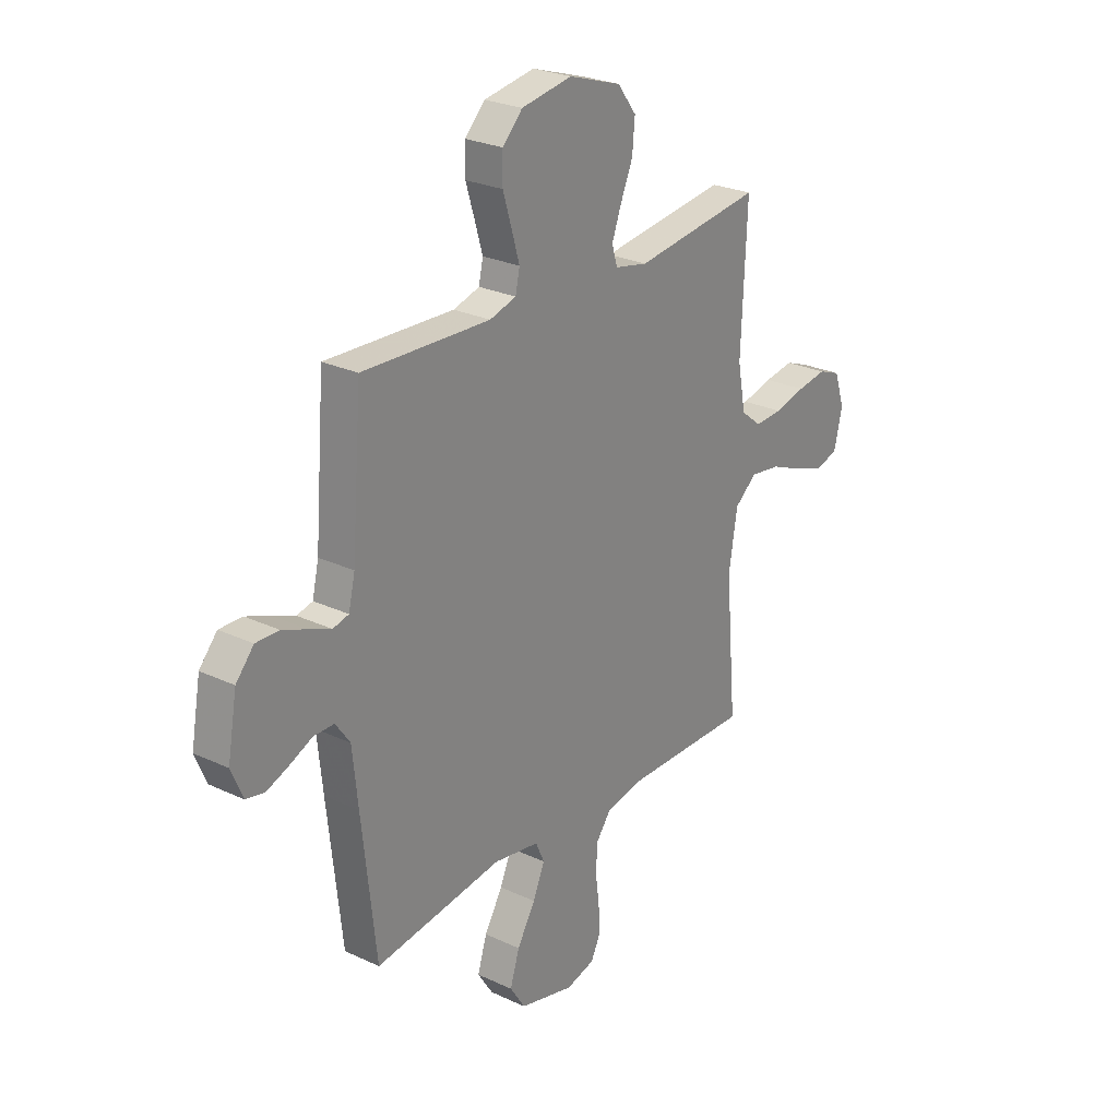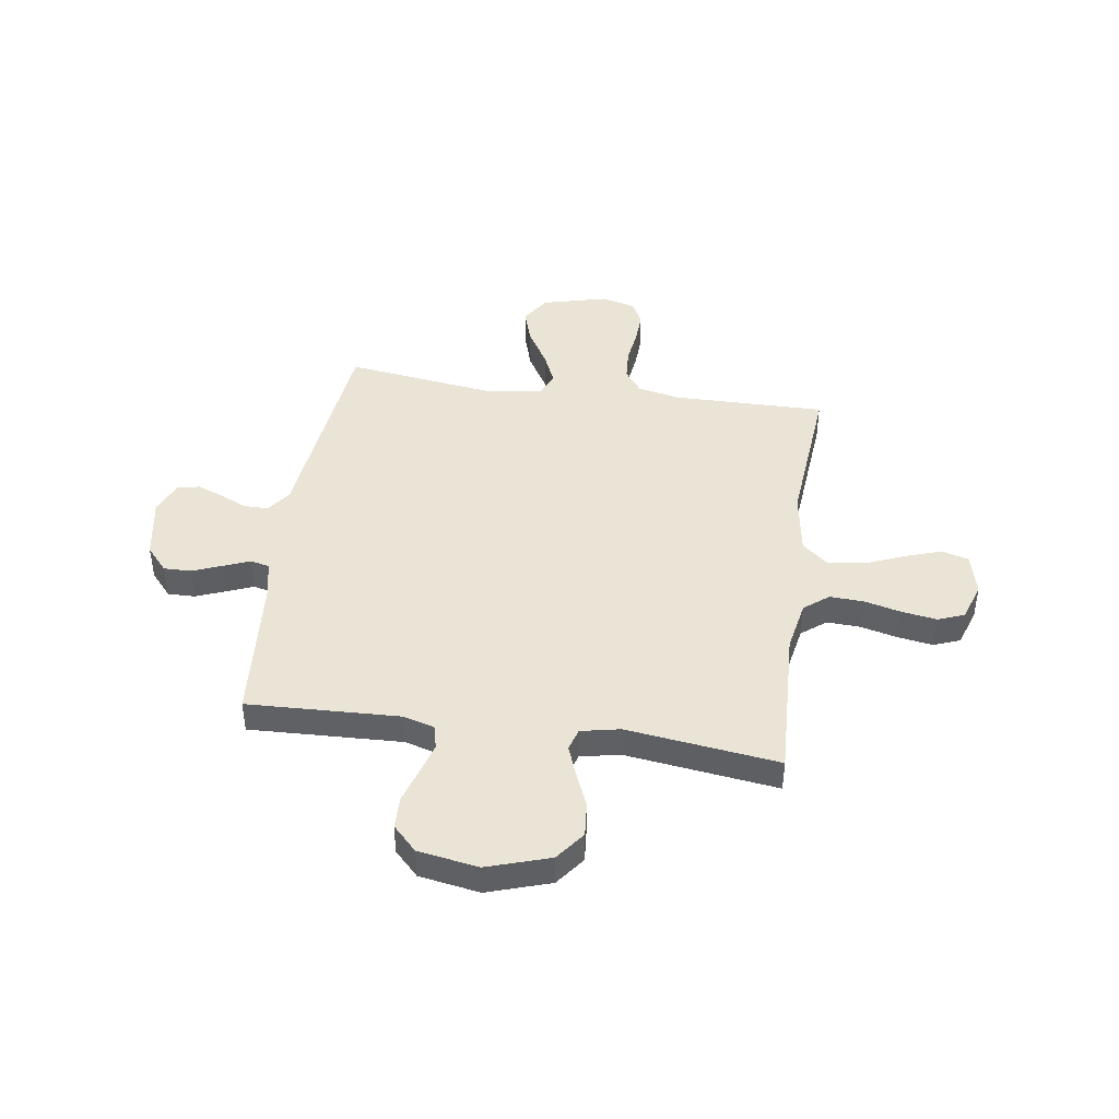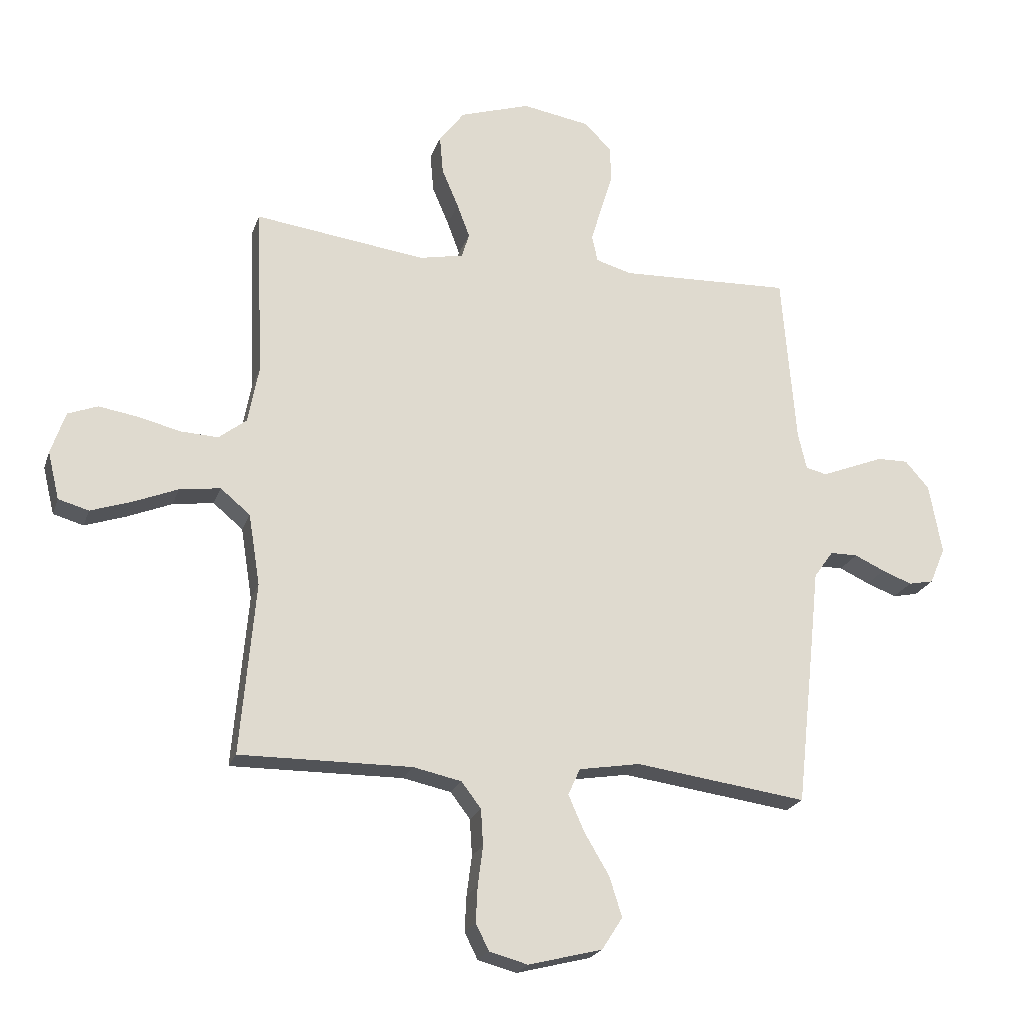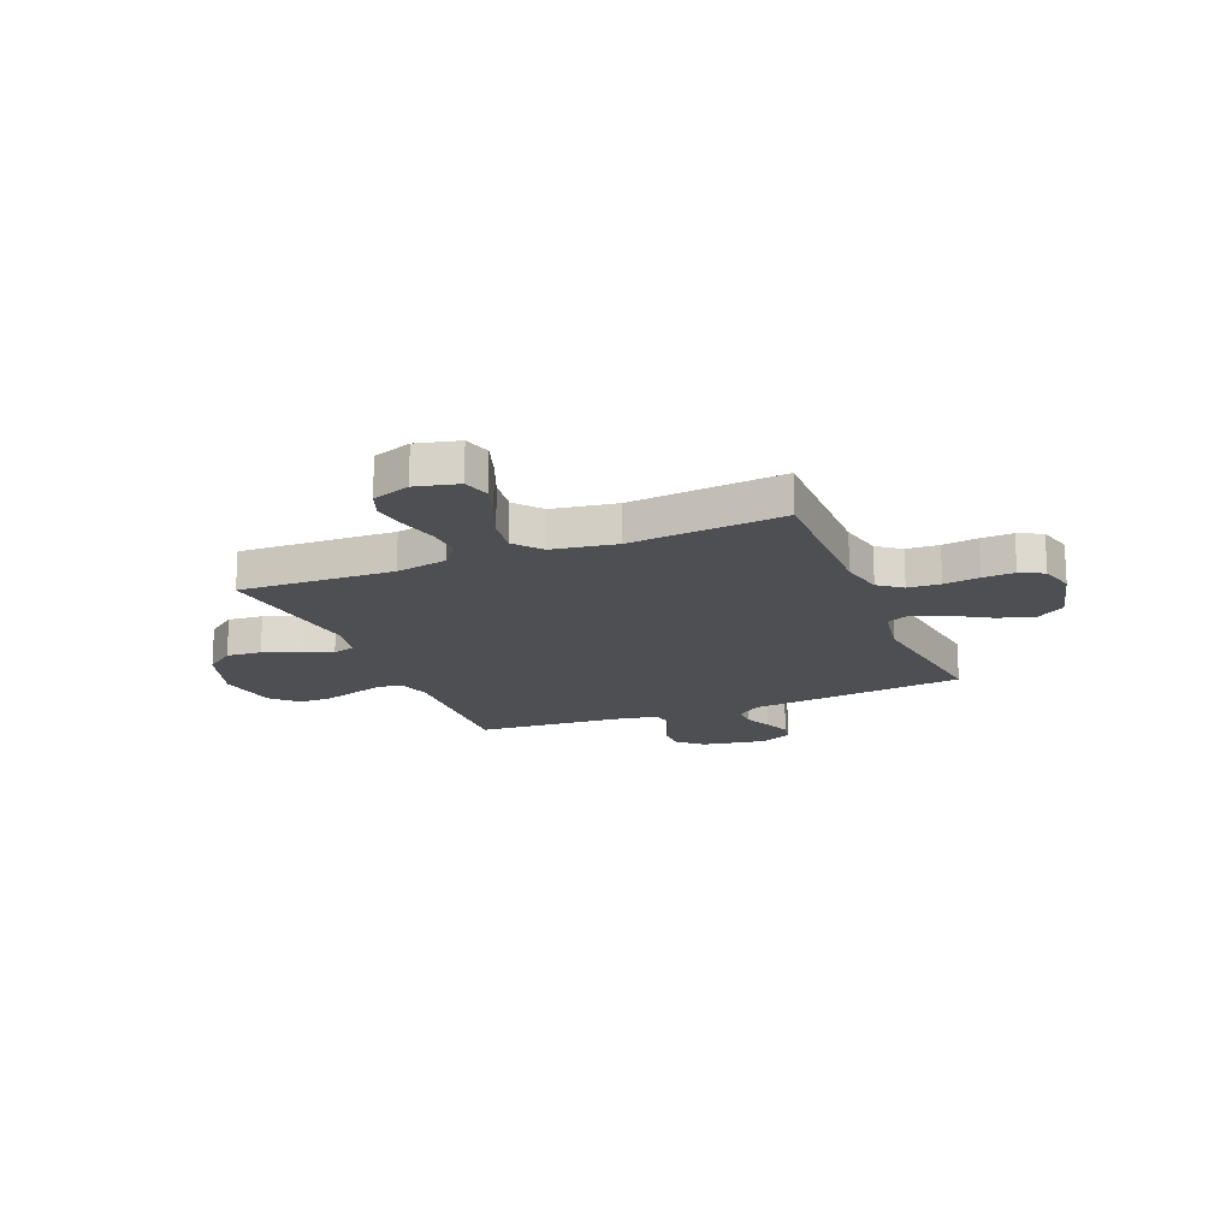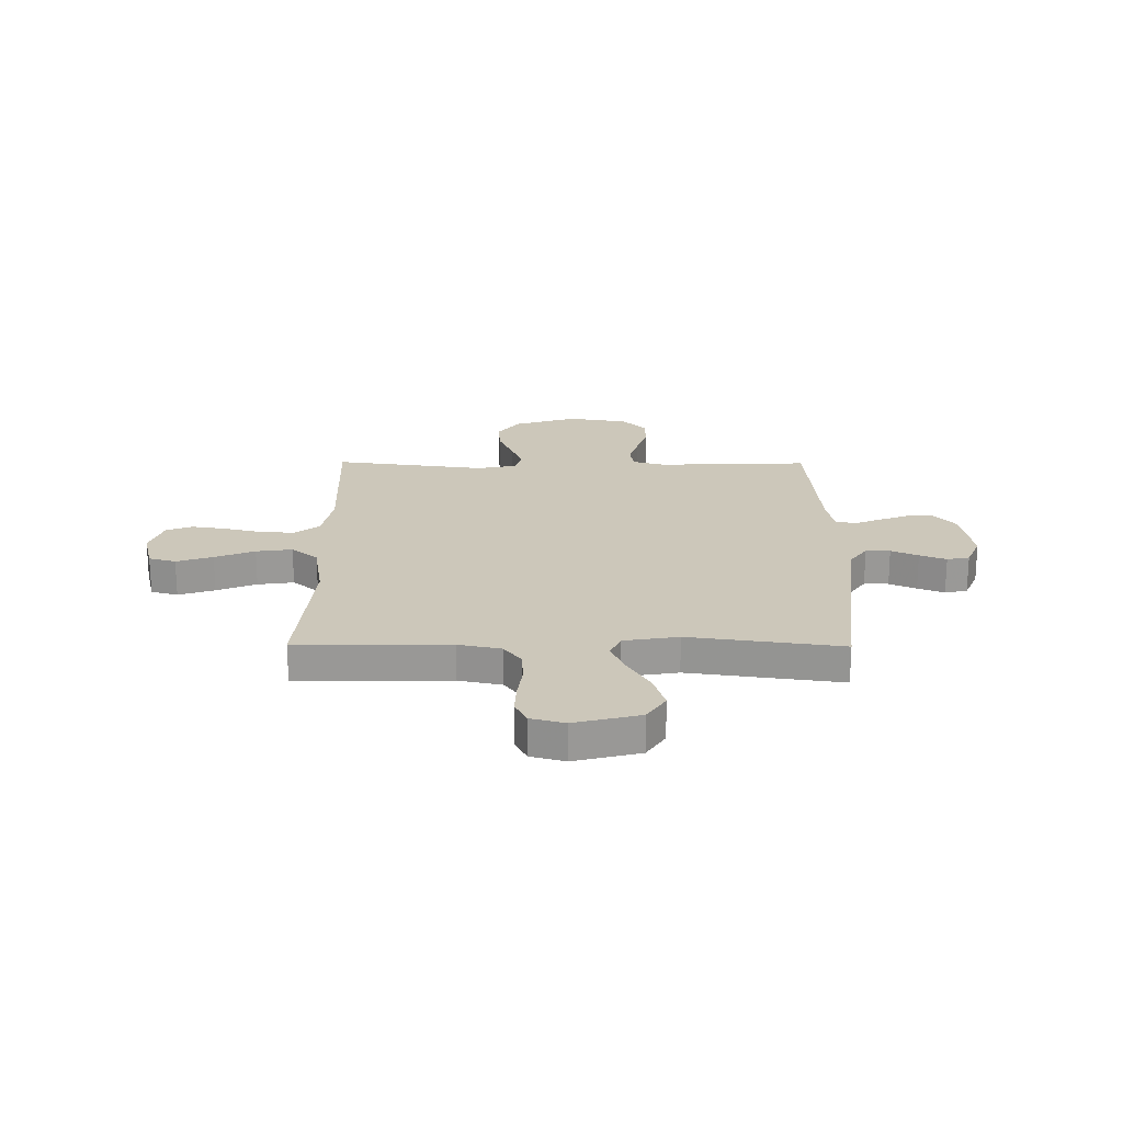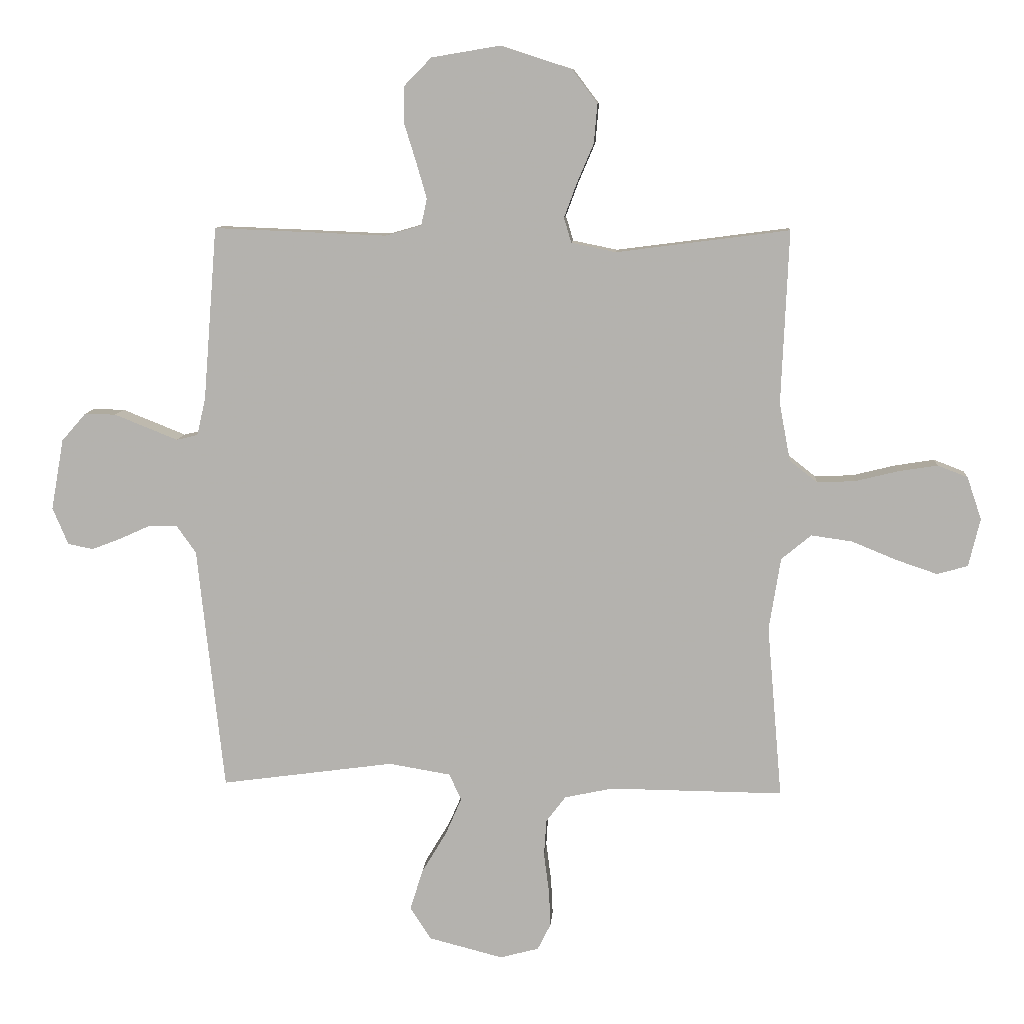
<metadata>
{"format":"obj","ext":"obj","renderer":"f3d","projection":"perspective","resolution":1024,"background":"white","views":[{"elev":25.9,"azim":-53.2,"up":"+Z"},{"elev":43.6,"azim":8.3,"up":"+Y"},{"elev":-21.9,"azim":163.7,"up":"+Z"},{"elev":-17.5,"azim":112.2,"up":"+Y"},{"elev":21.4,"azim":-179.5,"up":"+Y"},{"elev":9.4,"azim":4.1,"up":"+Z"}]}
</metadata>
<code>
v 0.5 0.07 0.5
v 0.487 0.07 0.2
v 0.506 0.07 0.1
v 0.554 0.07 0.062
v 0.62 0.07 0.065
v 0.693 0.07 0.083
v 0.762 0.07 0.094
v 0.814 0.07 0.074
v 0.839 0.07 0
v 0.819 0.07 -0.083
v 0.766 0.07 -0.098
v 0.695 0.07 -0.074
v 0.617 0.07 -0.042
v 0.546 0.07 -0.032
v 0.494 0.07 -0.075
v 0.474 0.07 -0.2
v 0.5 0.07 -0.5
v 0.2 0.07 -0.497
v 0.116 0.07 -0.515
v 0.082 0.07 -0.56
v 0.078 0.07 -0.623
v 0.087 0.07 -0.692
v 0.09 0.07 -0.754
v 0.067 0.07 -0.8
v 0 0.07 -0.818
v -0.129 0.07 -0.785
v -0.165 0.07 -0.729
v -0.143 0.07 -0.659
v -0.1 0.07 -0.587
v -0.072 0.07 -0.523
v -0.093 0.07 -0.477
v -0.2 0.07 -0.459
v -0.5 0.07 -0.5
v -0.533 0.07 -0.2
v -0.546 0.07 -0.077
v -0.58 0.07 -0.029
v -0.628 0.07 -0.029
v -0.681 0.07 -0.053
v -0.733 0.07 -0.073
v -0.777 0.07 -0.064
v -0.804 0.07 0
v -0.782 0.07 0.123
v -0.74 0.07 0.171
v -0.686 0.07 0.17
v -0.628 0.07 0.147
v -0.576 0.07 0.126
v -0.539 0.07 0.135
v -0.524 0.07 0.2
v -0.5 0.07 0.5
v -0.2 0.07 0.488
v -0.138 0.07 0.506
v -0.128 0.07 0.552
v -0.146 0.07 0.614
v -0.167 0.07 0.682
v -0.166 0.07 0.745
v -0.119 0.07 0.793
v 0 0.07 0.813
v 0.123 0.07 0.773
v 0.167 0.07 0.715
v 0.161 0.07 0.647
v 0.132 0.07 0.579
v 0.11 0.07 0.52
v 0.123 0.07 0.477
v 0.2 0.07 0.461
v 0.5 0 0.5
v 0.487 0 0.2
v 0.506 0 0.1
v 0.554 0 0.062
v 0.62 0 0.065
v 0.693 0 0.083
v 0.762 0 0.094
v 0.814 0 0.074
v 0.839 0 0
v 0.819 0 -0.083
v 0.766 0 -0.098
v 0.695 0 -0.074
v 0.617 0 -0.042
v 0.546 0 -0.032
v 0.494 0 -0.075
v 0.474 0 -0.2
v 0.5 0 -0.5
v 0.2 0 -0.497
v 0.116 0 -0.515
v 0.082 0 -0.56
v 0.078 0 -0.623
v 0.087 0 -0.692
v 0.09 0 -0.754
v 0.067 0 -0.8
v 0 0 -0.818
v -0.129 0 -0.785
v -0.165 0 -0.729
v -0.143 0 -0.659
v -0.1 0 -0.587
v -0.072 0 -0.523
v -0.093 0 -0.477
v -0.2 0 -0.459
v -0.5 0 -0.5
v -0.533 0 -0.2
v -0.546 0 -0.077
v -0.58 0 -0.029
v -0.628 0 -0.029
v -0.681 0 -0.053
v -0.733 0 -0.073
v -0.777 0 -0.064
v -0.804 0 0
v -0.782 0 0.123
v -0.74 0 0.171
v -0.686 0 0.17
v -0.628 0 0.147
v -0.576 0 0.126
v -0.539 0 0.135
v -0.524 0 0.2
v -0.5 0 0.5
v -0.2 0 0.488
v -0.138 0 0.506
v -0.128 0 0.552
v -0.146 0 0.614
v -0.167 0 0.682
v -0.166 0 0.745
v -0.119 0 0.793
v 0 0 0.813
v 0.123 0 0.773
v 0.167 0 0.715
v 0.161 0 0.647
v 0.132 0 0.579
v 0.11 0 0.52
v 0.123 0 0.477
v 0.2 0 0.461
f 59 60 61
f 58 59 61
f 57 58 61
f 56 57 61
f 55 56 61
f 54 55 61
f 53 54 61
f 52 53 61 62
f 51 52 62 63
f 48 49 50
f 51 63 64
f 50 51 64
f 48 50 64
f 47 48 64
f 44 45 46
f 43 44 46
f 42 43 46
f 41 42 46
f 40 41 46
f 39 40 46
f 38 39 46
f 37 38 46
f 36 37 46 47
f 32 33 34 35
f 64 1 2
f 47 64 2
f 36 47 2
f 35 36 2
f 32 35 2
f 31 32 2
f 27 28 29
f 26 27 29
f 25 26 29
f 24 25 29
f 23 24 29
f 22 23 29
f 21 22 29
f 20 21 29 30
f 16 17 18
f 15 16 18 19
f 11 12 13
f 10 11 13
f 9 10 13
f 8 9 13
f 7 8 13
f 6 7 13
f 5 6 13
f 4 5 13 14
f 3 4 14 15
f 31 2 3
f 30 31 3
f 20 30 3
f 19 20 3
f 3 15 19
f 125 124 123
f 125 123 122
f 125 122 121
f 125 121 120
f 125 120 119
f 125 119 118
f 125 118 117
f 126 125 117 116
f 127 126 116 115
f 114 113 112
f 128 127 115
f 128 115 114
f 128 114 112
f 128 112 111
f 110 109 108
f 110 108 107
f 110 107 106
f 110 106 105
f 110 105 104
f 110 104 103
f 110 103 102
f 110 102 101
f 111 110 101 100
f 99 98 97 96
f 66 65 128
f 66 128 111
f 66 111 100
f 66 100 99
f 66 99 96
f 66 96 95
f 93 92 91
f 93 91 90
f 93 90 89
f 93 89 88
f 93 88 87
f 93 87 86
f 93 86 85
f 94 93 85 84
f 82 81 80
f 83 82 80 79
f 77 76 75
f 77 75 74
f 77 74 73
f 77 73 72
f 77 72 71
f 77 71 70
f 77 70 69
f 78 77 69 68
f 79 78 68 67
f 67 66 95
f 67 95 94
f 67 94 84
f 67 84 83
f 83 79 67
f 1 65 66 2
f 2 66 67 3
f 3 67 68 4
f 4 68 69 5
f 5 69 70 6
f 6 70 71 7
f 7 71 72 8
f 8 72 73 9
f 9 73 74 10
f 10 74 75 11
f 11 75 76 12
f 12 76 77 13
f 13 77 78 14
f 14 78 79 15
f 15 79 80 16
f 16 80 81 17
f 17 81 82 18
f 18 82 83 19
f 19 83 84 20
f 20 84 85 21
f 21 85 86 22
f 22 86 87 23
f 23 87 88 24
f 24 88 89 25
f 25 89 90 26
f 26 90 91 27
f 27 91 92 28
f 28 92 93 29
f 29 93 94 30
f 30 94 95 31
f 31 95 96 32
f 32 96 97 33
f 33 97 98 34
f 34 98 99 35
f 35 99 100 36
f 36 100 101 37
f 37 101 102 38
f 38 102 103 39
f 39 103 104 40
f 40 104 105 41
f 41 105 106 42
f 42 106 107 43
f 43 107 108 44
f 44 108 109 45
f 45 109 110 46
f 46 110 111 47
f 47 111 112 48
f 48 112 113 49
f 49 113 114 50
f 50 114 115 51
f 51 115 116 52
f 52 116 117 53
f 53 117 118 54
f 54 118 119 55
f 55 119 120 56
f 56 120 121 57
f 57 121 122 58
f 58 122 123 59
f 59 123 124 60
f 60 124 125 61
f 61 125 126 62
f 62 126 127 63
f 63 127 128 64
f 64 128 65 1

</code>
